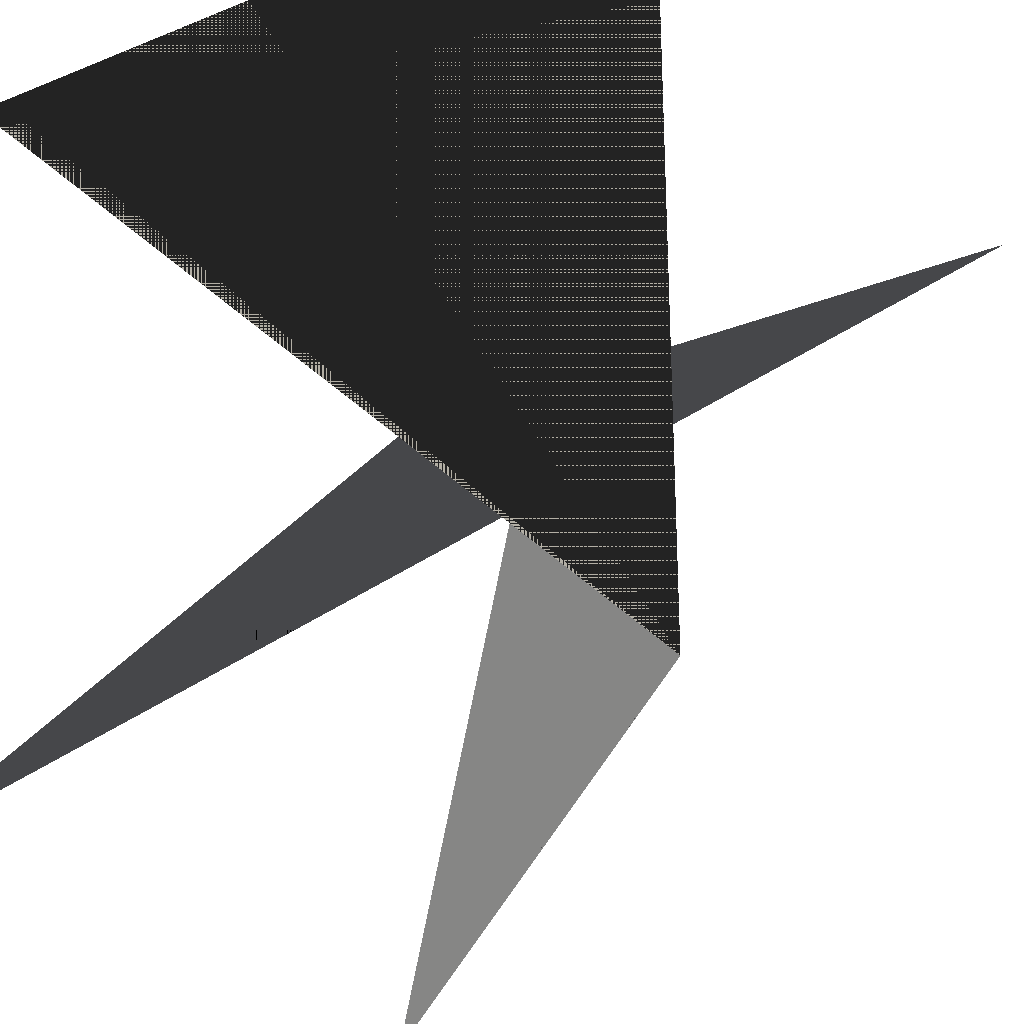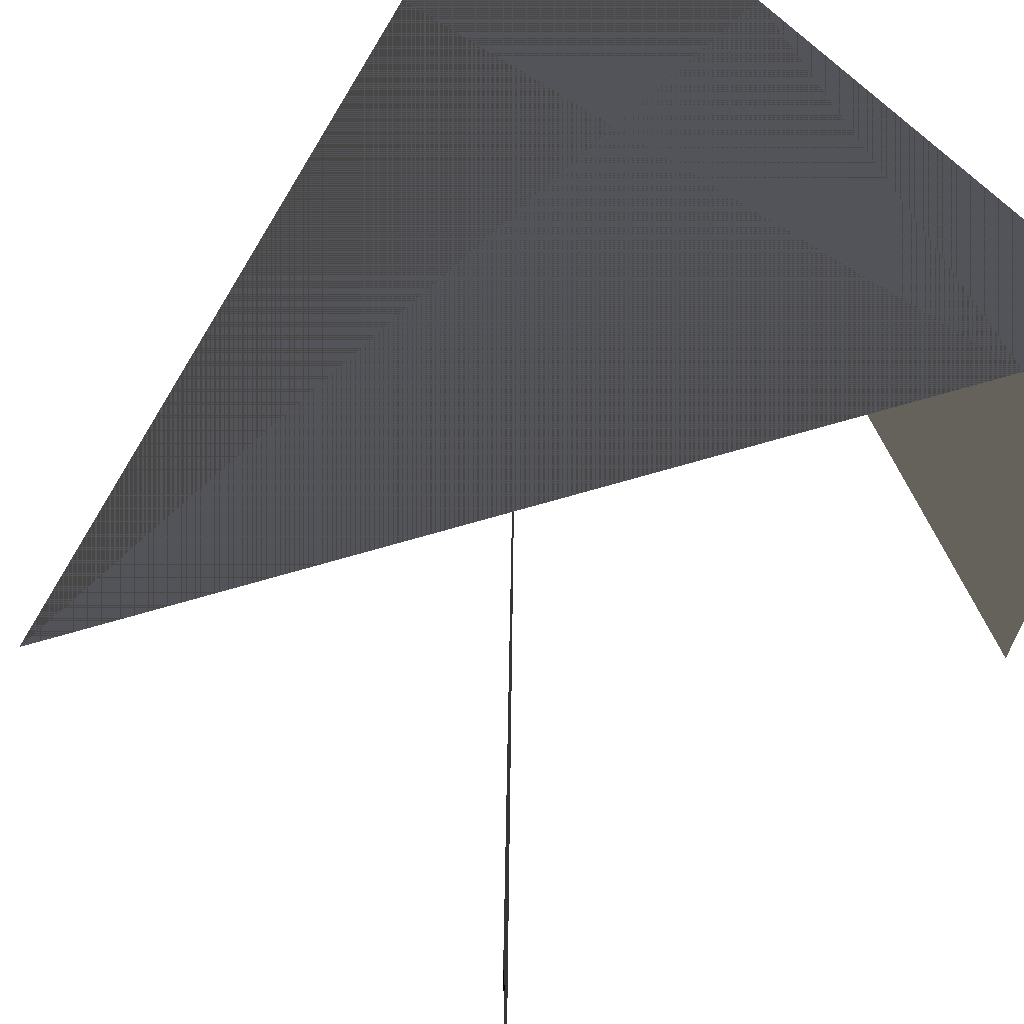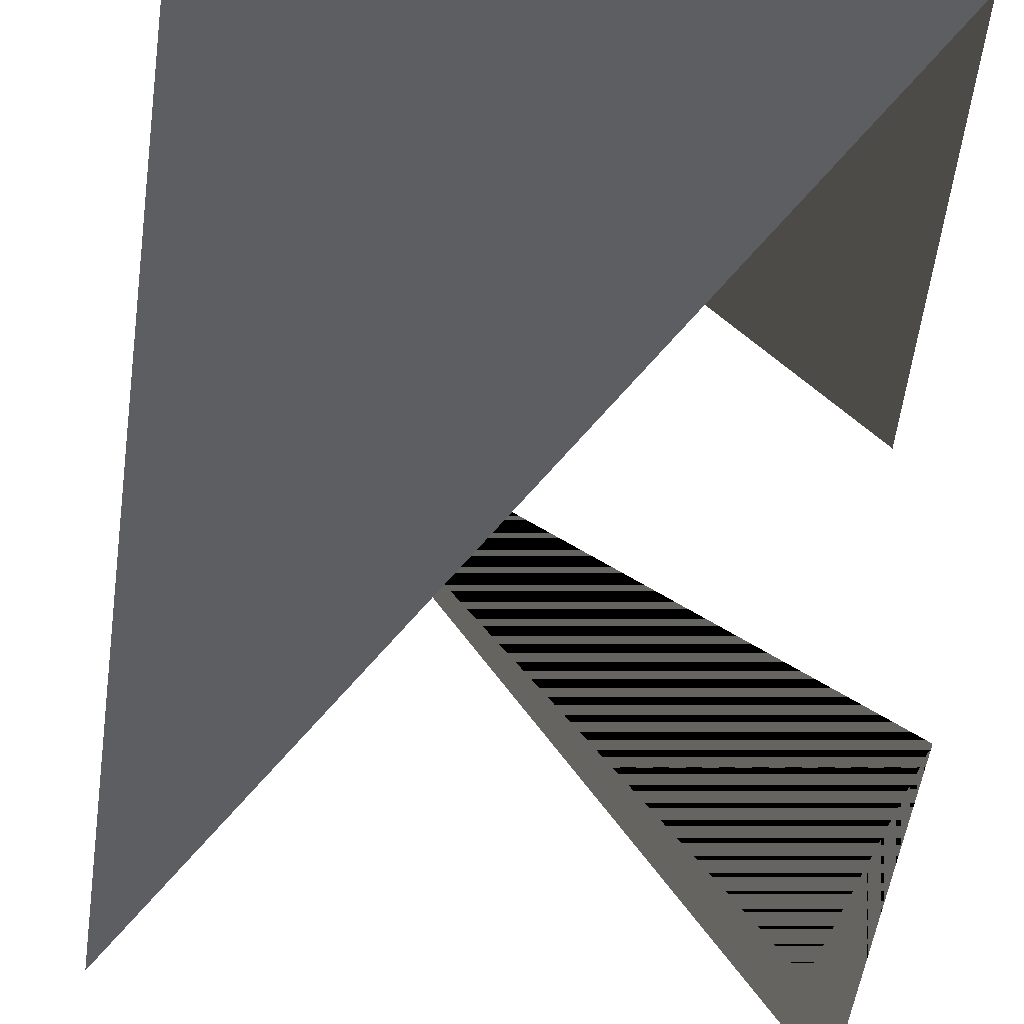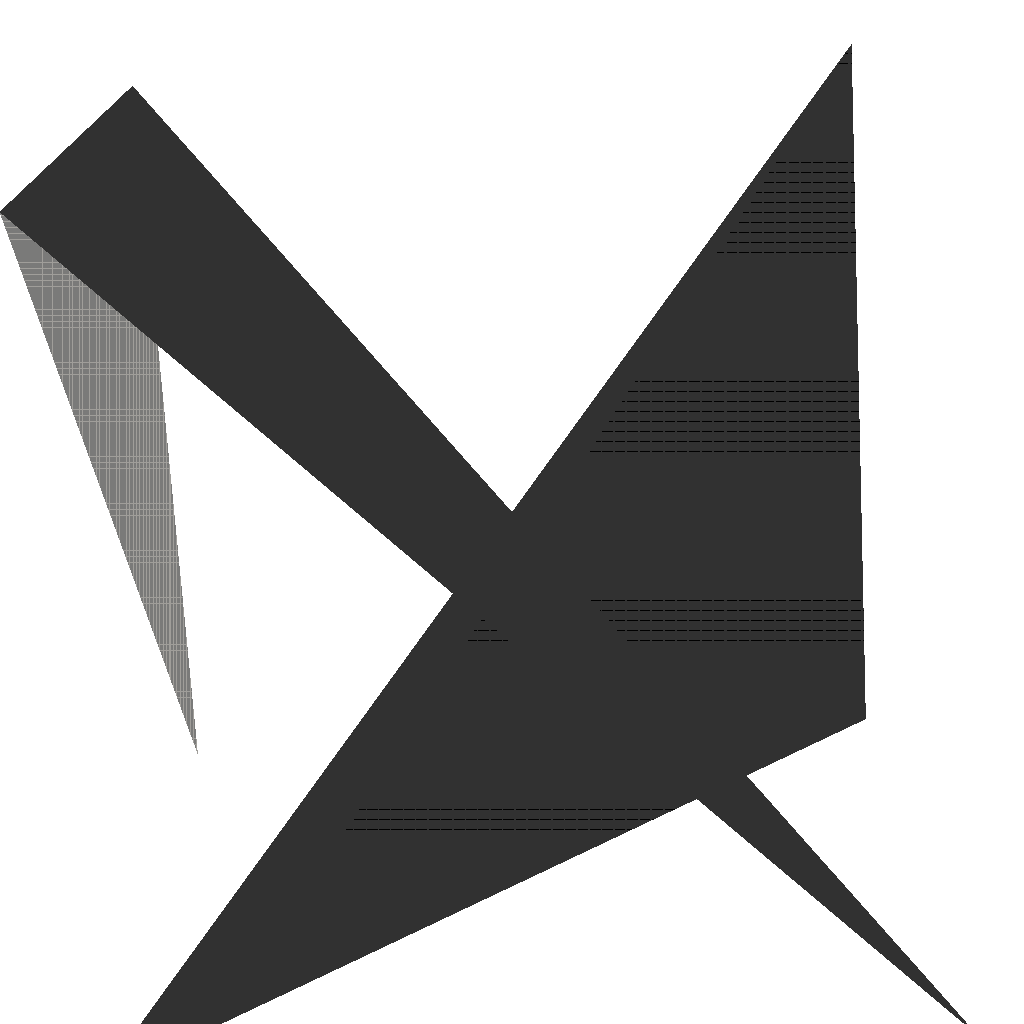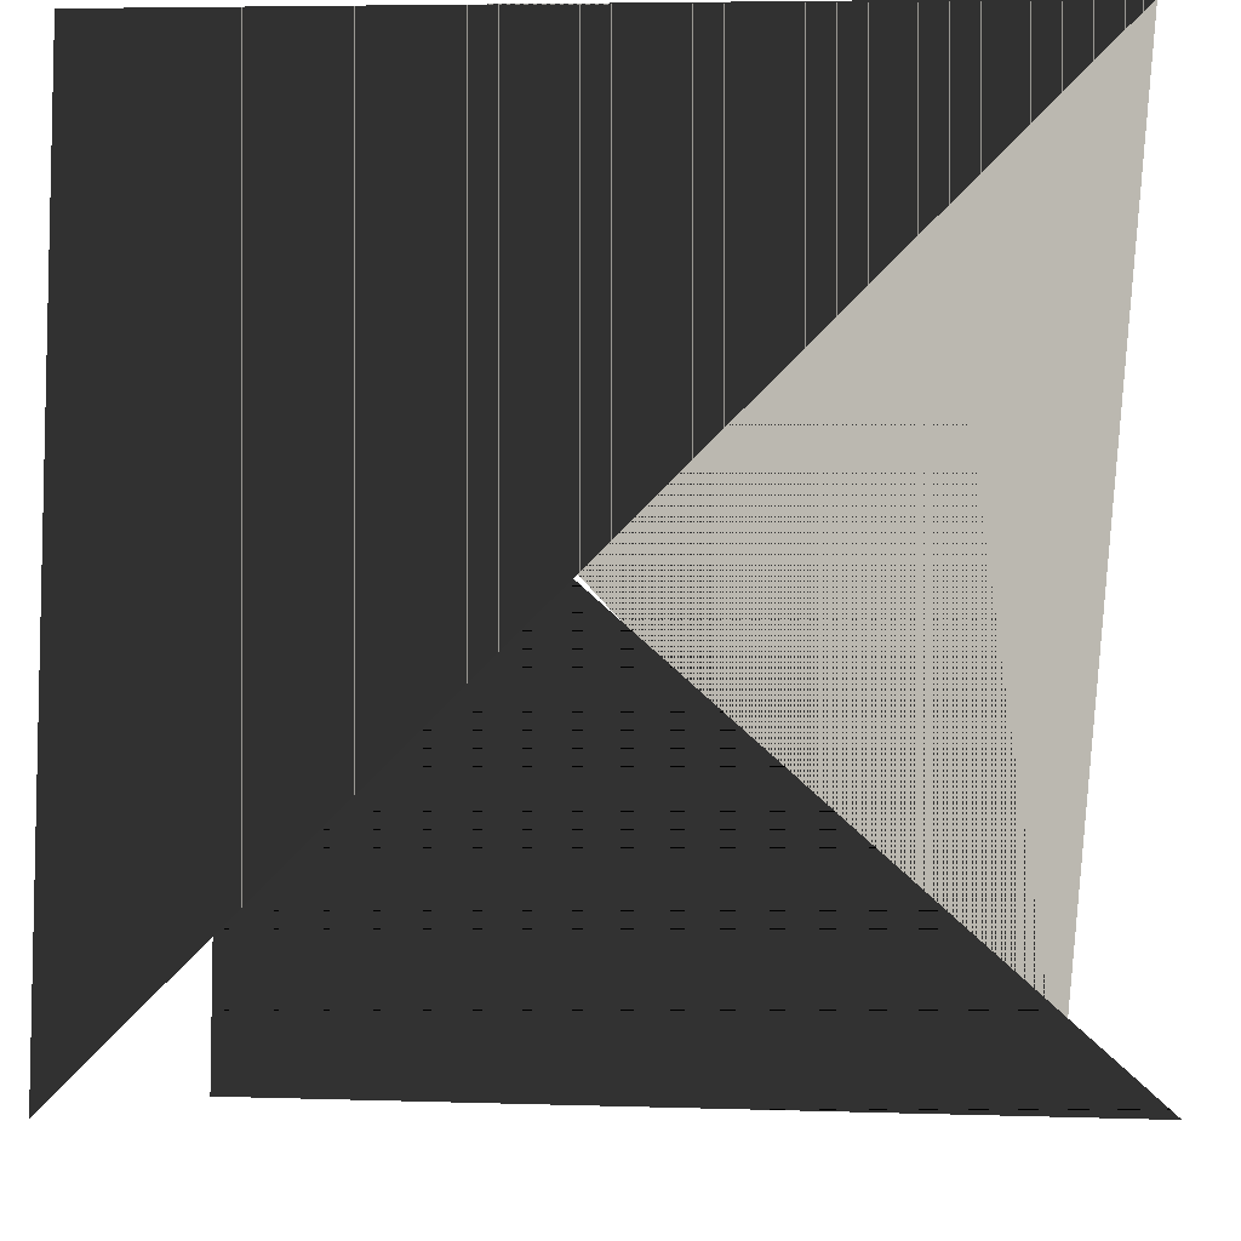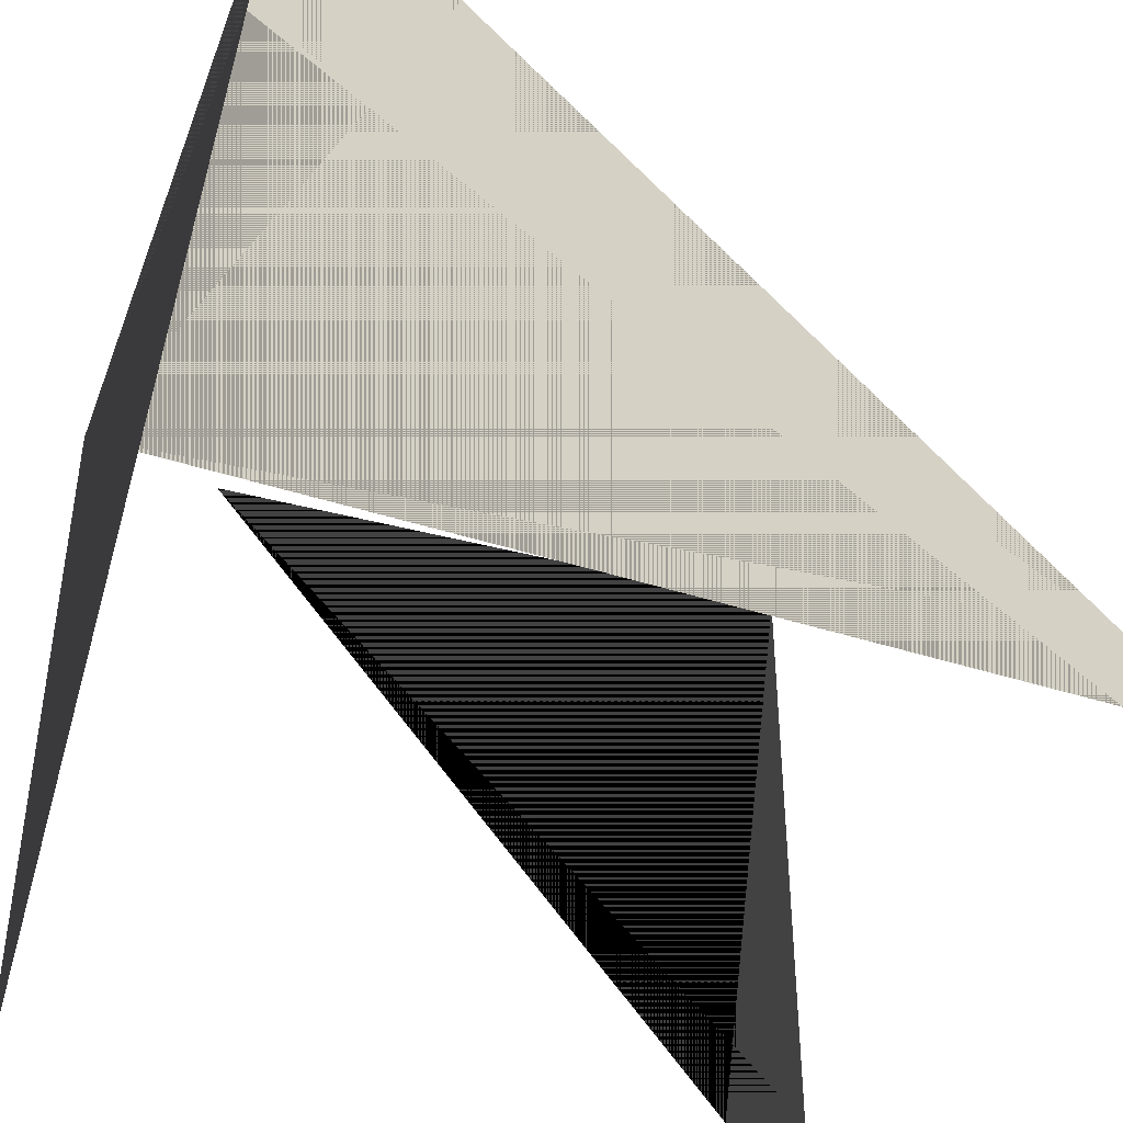
<metadata>
{"format":"obj","ext":"obj","renderer":"f3d","projection":"perspective","resolution":1024,"background":"white","views":[{"elev":-26.8,"azim":-58.0,"up":"+Y"},{"elev":66.2,"azim":135.7,"up":"+Z"},{"elev":58.7,"azim":99.0,"up":"+Z"},{"elev":-73.5,"azim":3.3,"up":"+Y"},{"elev":-7.3,"azim":-88.2,"up":"+Z"},{"elev":-42.5,"azim":-19.9,"up":"+Z"}]}
</metadata>
<code>
v 1 1 0
v 1 1 1
v 0 0 0
v 0 0 1
v 0 1 0
v 0 1 1
v 1 0 0
v 1 0 1
f 0 1 2 3
f 2 3 0 1
f 4 5 6 7
f 6 7 4 5

</code>
